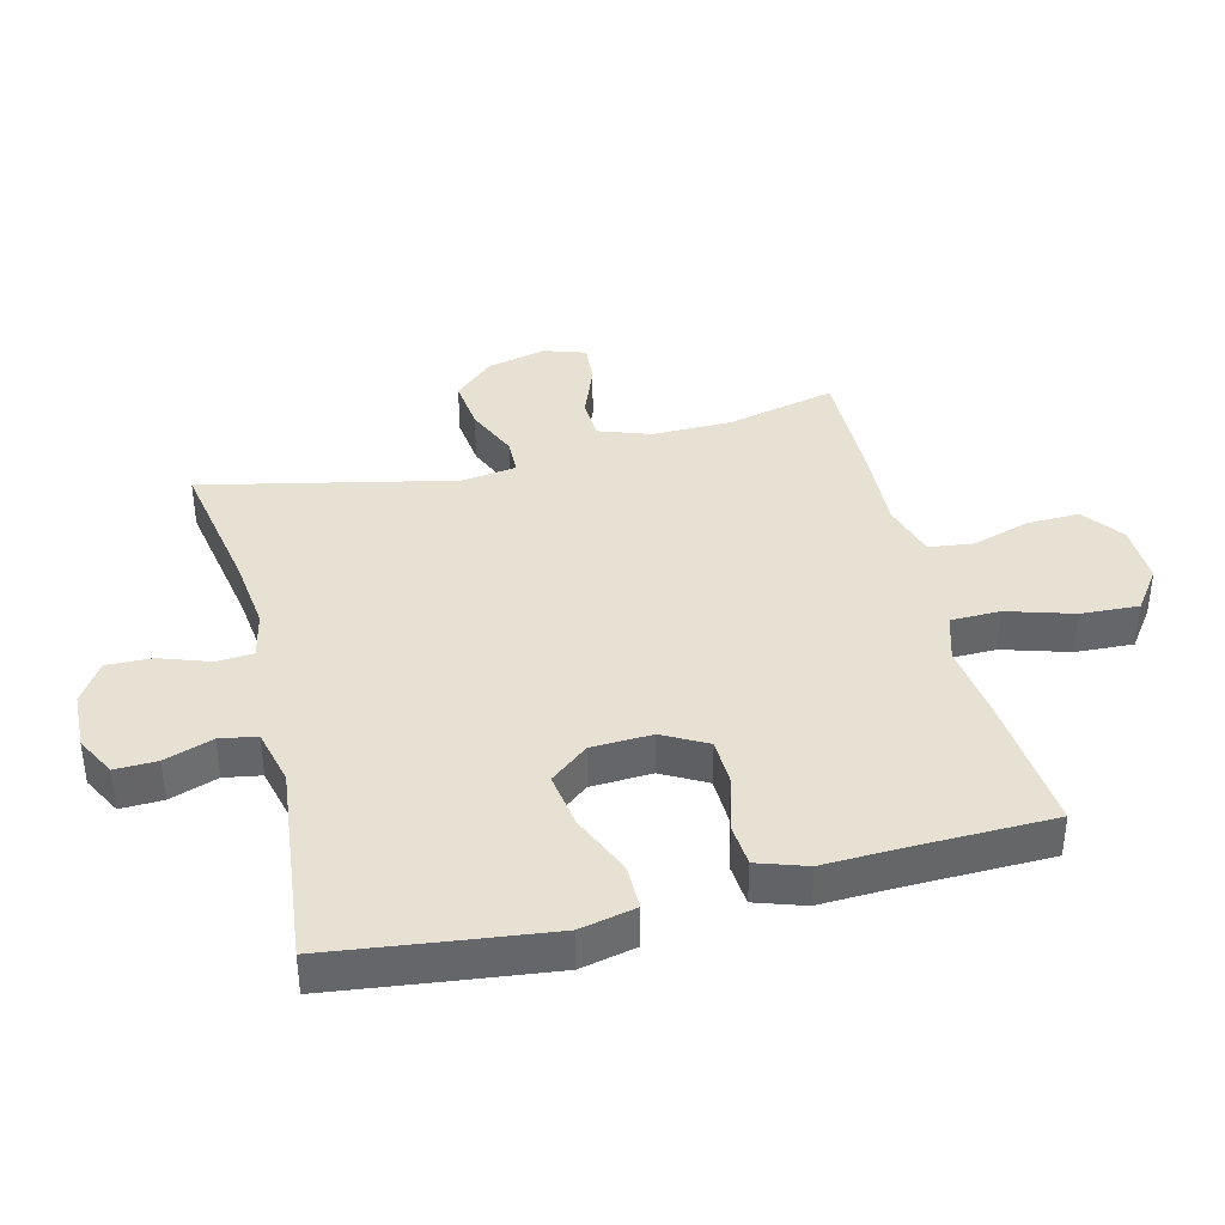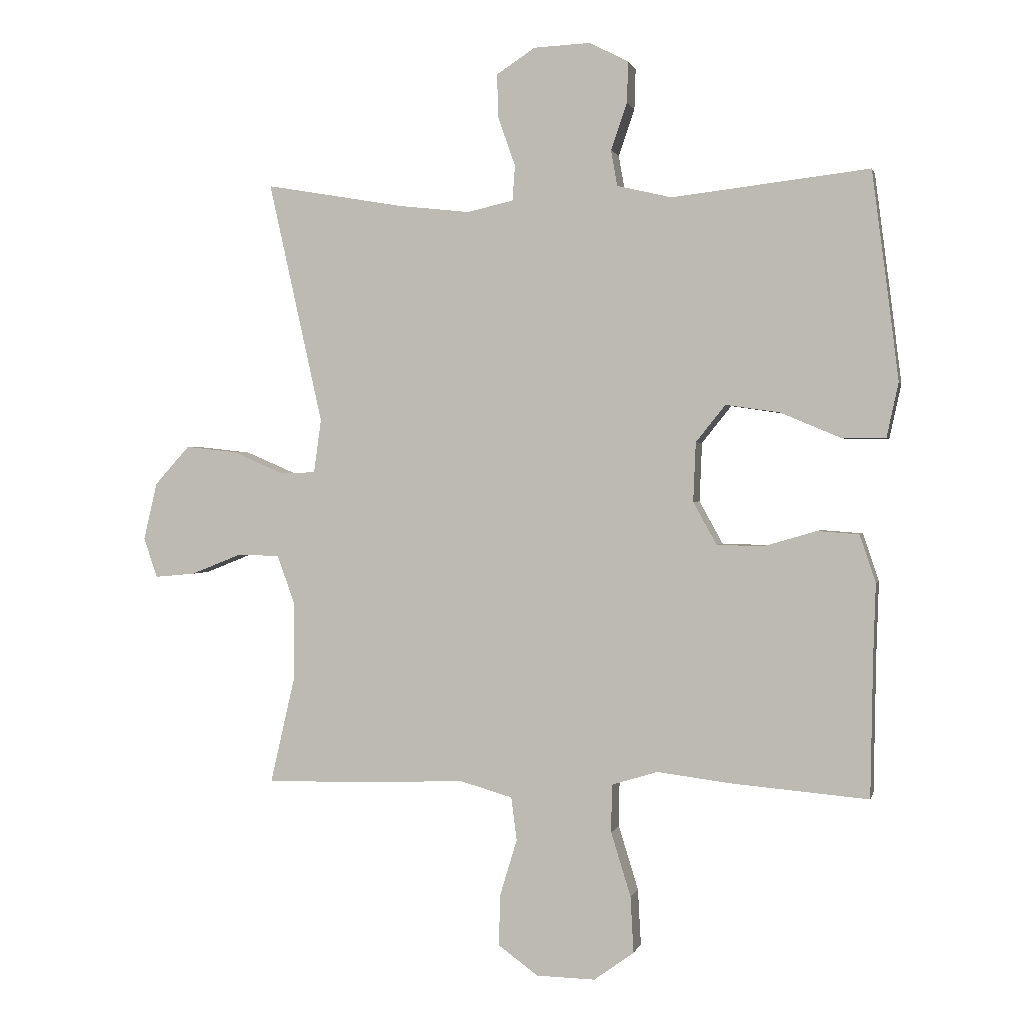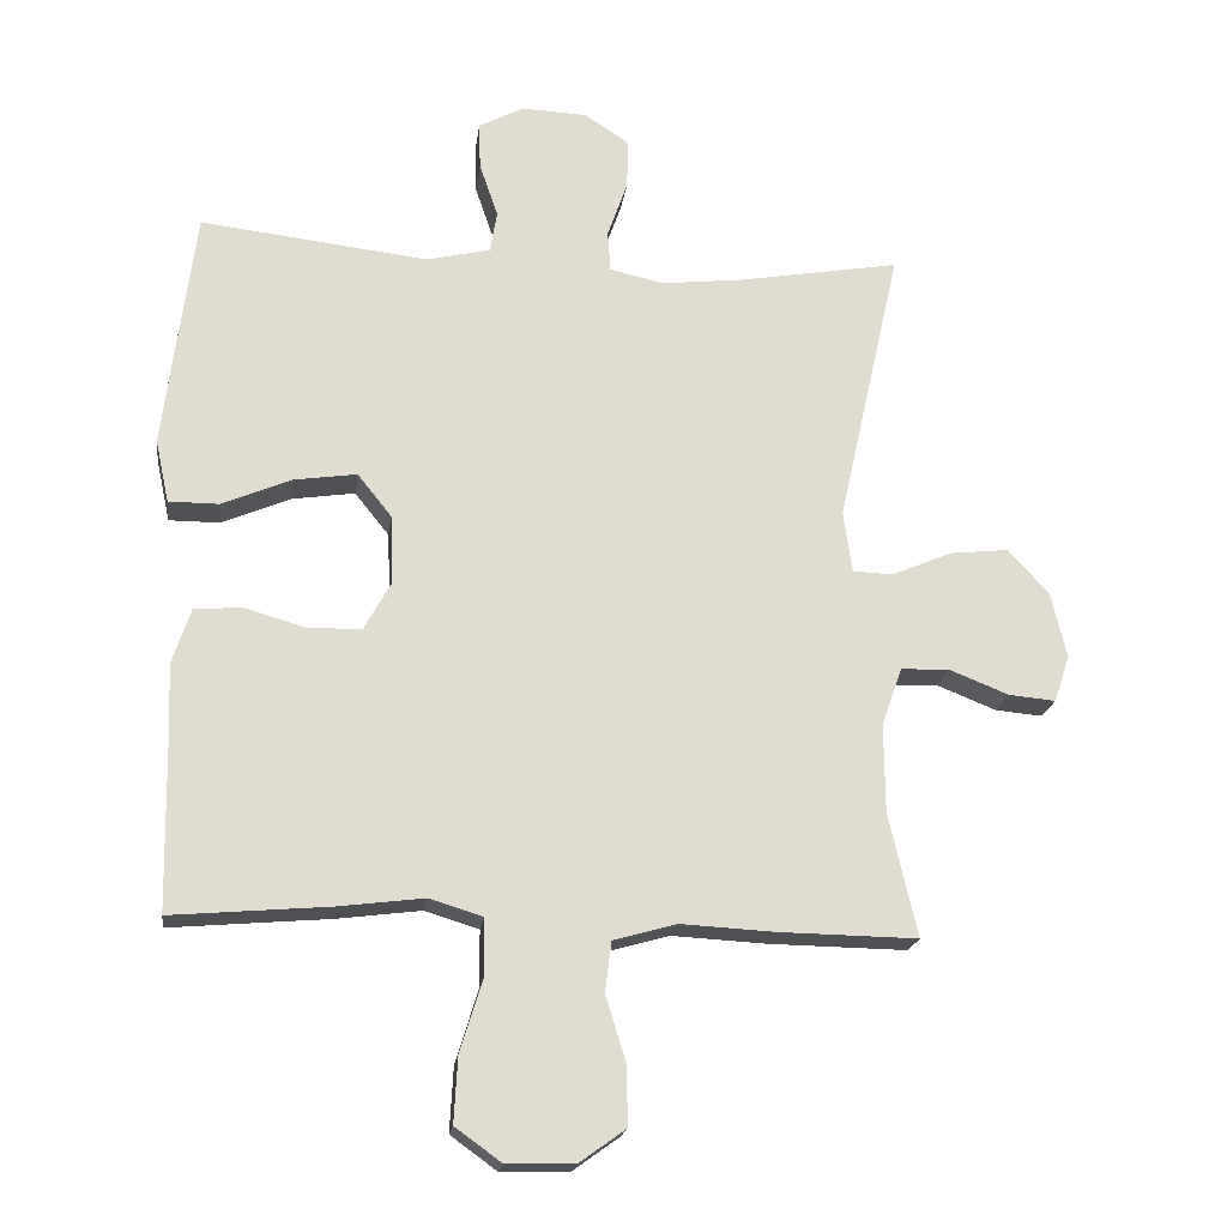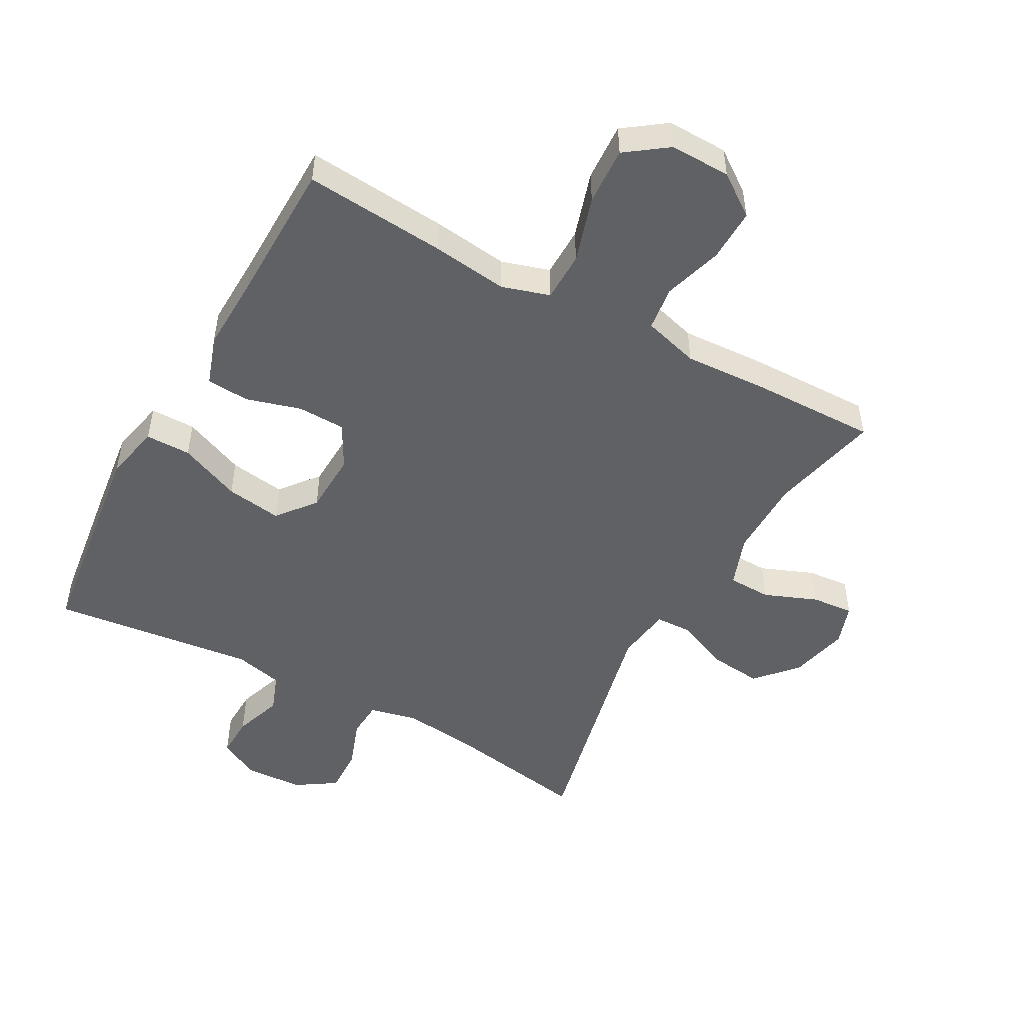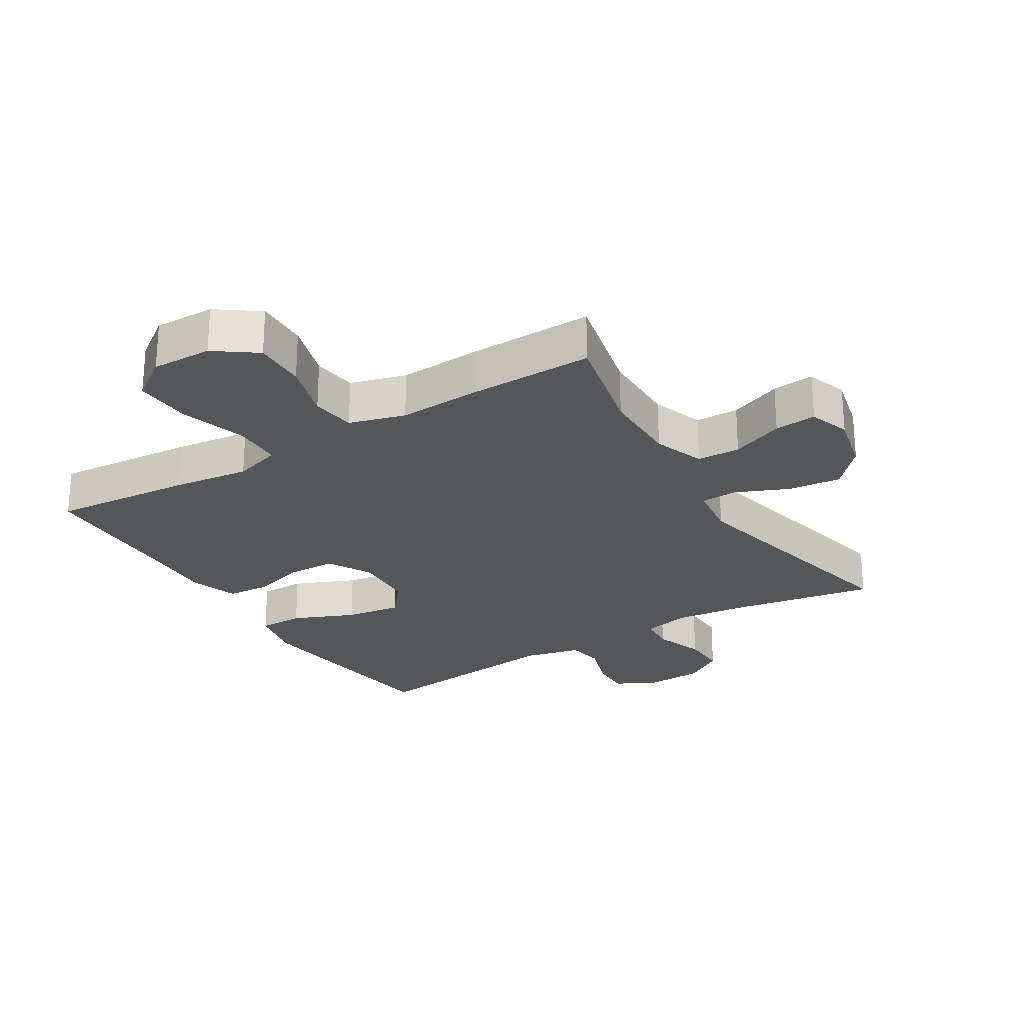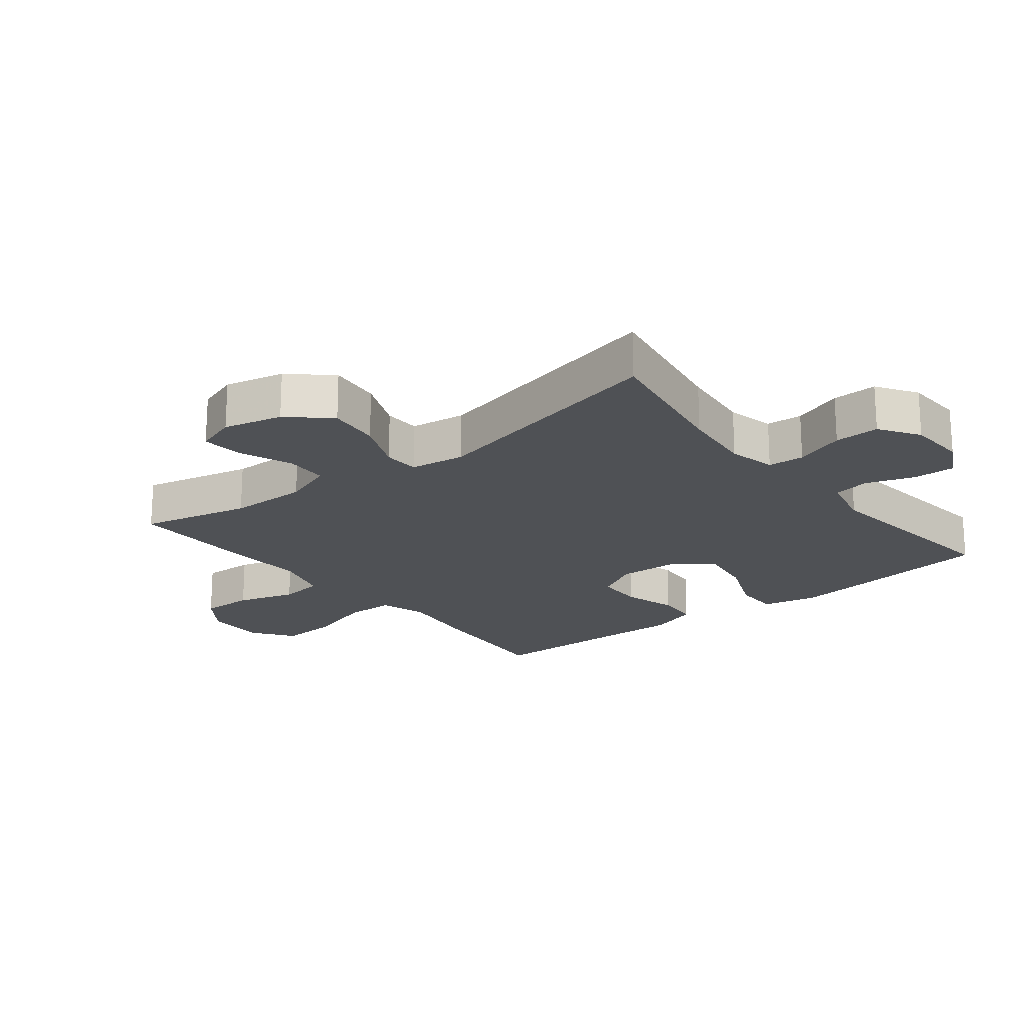
<metadata>
{"format":"obj","ext":"obj","renderer":"f3d","projection":"perspective","resolution":1024,"background":"white","views":[{"elev":38.7,"azim":75.8,"up":"+Y"},{"elev":0.9,"azim":13.0,"up":"+Z"},{"elev":-19.7,"azim":172.4,"up":"+Z"},{"elev":-49.8,"azim":151.2,"up":"+Y"},{"elev":-25.3,"azim":-148.4,"up":"+Y"},{"elev":-20.1,"azim":-51.5,"up":"+Y"}]}
</metadata>
<code>
v -0.5 0.07 0.5
v -0.274 0.07 0.461
v -0.158 0.07 0.448
v -0.083 0.07 0.465
v -0.079 0.07 0.522
v -0.107 0.07 0.601
v -0.109 0.07 0.672
v -0.046 0.07 0.713
v 0.046 0.07 0.717
v 0.109 0.07 0.684
v 0.107 0.07 0.618
v 0.081 0.07 0.542
v 0.091 0.07 0.484
v 0.18 0.07 0.463
v 0.5 0.07 0.5
v 0.526 0.07 0.299
v 0.543 0.07 0.162
v 0.524 0.07 0.074
v 0.453 0.07 0.074
v 0.356 0.07 0.115
v 0.268 0.07 0.128
v 0.22 0.07 0.068
v 0.216 0.07 -0.028
v 0.254 0.07 -0.097
v 0.329 0.07 -0.099
v 0.415 0.07 -0.074
v 0.482 0.07 -0.079
v 0.508 0.07 -0.156
v 0.504 0.07 -0.274
v 0.5 0.07 -0.5
v 0.277 0.07 -0.481
v 0.158 0.07 -0.466
v 0.083 0.07 -0.489
v 0.082 0.07 -0.567
v 0.114 0.07 -0.671
v 0.119 0.07 -0.762
v 0.054 0.07 -0.809
v -0.041 0.07 -0.807
v -0.106 0.07 -0.76
v -0.104 0.07 -0.677
v -0.076 0.07 -0.585
v -0.085 0.07 -0.515
v -0.173 0.07 -0.49
v -0.305 0.07 -0.497
v -0.5 0.07 -0.5
v -0.46 0.07 -0.327
v -0.459 0.07 -0.202
v -0.488 0.07 -0.121
v -0.556 0.07 -0.119
v -0.639 0.07 -0.152
v -0.705 0.07 -0.158
v -0.727 0.07 -0.093
v -0.705 0.07 0
v -0.648 0.07 0.063
v -0.565 0.07 0.054
v -0.481 0.07 0.018
v -0.424 0.07 0.02
v -0.412 0.07 0.107
v -0.5 0 0.5
v -0.274 0 0.461
v -0.158 0 0.448
v -0.083 0 0.465
v -0.079 0 0.522
v -0.107 0 0.601
v -0.109 0 0.672
v -0.046 0 0.713
v 0.046 0 0.717
v 0.109 0 0.684
v 0.107 0 0.618
v 0.081 0 0.542
v 0.091 0 0.484
v 0.18 0 0.463
v 0.5 0 0.5
v 0.526 0 0.299
v 0.543 0 0.162
v 0.524 0 0.074
v 0.453 0 0.074
v 0.356 0 0.115
v 0.268 0 0.128
v 0.22 0 0.068
v 0.216 0 -0.028
v 0.254 0 -0.097
v 0.329 0 -0.099
v 0.415 0 -0.074
v 0.482 0 -0.079
v 0.508 0 -0.156
v 0.504 0 -0.274
v 0.5 0 -0.5
v 0.277 0 -0.481
v 0.158 0 -0.466
v 0.083 0 -0.489
v 0.082 0 -0.567
v 0.114 0 -0.671
v 0.119 0 -0.762
v 0.054 0 -0.809
v -0.041 0 -0.807
v -0.106 0 -0.76
v -0.104 0 -0.677
v -0.076 0 -0.585
v -0.085 0 -0.515
v -0.173 0 -0.49
v -0.305 0 -0.497
v -0.5 0 -0.5
v -0.46 0 -0.327
v -0.459 0 -0.202
v -0.488 0 -0.121
v -0.556 0 -0.119
v -0.639 0 -0.152
v -0.705 0 -0.158
v -0.727 0 -0.093
v -0.705 0 0
v -0.648 0 0.063
v -0.565 0 0.054
v -0.481 0 0.018
v -0.424 0 0.02
v -0.412 0 0.107
f 54 55 56
f 53 54 56
f 52 53 56
f 51 52 56
f 50 51 56
f 49 50 56
f 48 49 56 57
f 47 48 57
f 46 47 57
f 43 44 45 46
f 46 57 58
f 43 46 58
f 42 43 58
f 39 40 41
f 38 39 41
f 37 38 41
f 36 37 41
f 35 36 41
f 34 35 41
f 33 34 41 42
f 58 1 2
f 42 58 2
f 33 42 2
f 32 33 2
f 29 30 31 32
f 28 29 32
f 27 28 32
f 26 27 32
f 25 26 32
f 18 19 20
f 17 18 20
f 16 17 20
f 15 16 20
f 14 15 20
f 13 14 20 21
f 10 11 12
f 9 10 12
f 8 9 12
f 7 8 12
f 6 7 12
f 5 6 12
f 4 5 12 13
f 13 21 22
f 4 13 22
f 3 4 22
f 24 25 32
f 32 2 3
f 24 32 3
f 23 24 3
f 3 22 23
f 114 113 112
f 114 112 111
f 114 111 110
f 114 110 109
f 114 109 108
f 114 108 107
f 115 114 107 106
f 115 106 105
f 115 105 104
f 104 103 102 101
f 116 115 104
f 116 104 101
f 116 101 100
f 99 98 97
f 99 97 96
f 99 96 95
f 99 95 94
f 99 94 93
f 99 93 92
f 100 99 92 91
f 60 59 116
f 60 116 100
f 60 100 91
f 60 91 90
f 90 89 88 87
f 90 87 86
f 90 86 85
f 90 85 84
f 90 84 83
f 78 77 76
f 78 76 75
f 78 75 74
f 78 74 73
f 78 73 72
f 79 78 72 71
f 70 69 68
f 70 68 67
f 70 67 66
f 70 66 65
f 70 65 64
f 70 64 63
f 71 70 63 62
f 80 79 71
f 80 71 62
f 80 62 61
f 90 83 82
f 61 60 90
f 61 90 82
f 61 82 81
f 81 80 61
f 1 59 60 2
f 2 60 61 3
f 3 61 62 4
f 4 62 63 5
f 5 63 64 6
f 6 64 65 7
f 7 65 66 8
f 8 66 67 9
f 9 67 68 10
f 10 68 69 11
f 11 69 70 12
f 12 70 71 13
f 13 71 72 14
f 14 72 73 15
f 15 73 74 16
f 16 74 75 17
f 17 75 76 18
f 18 76 77 19
f 19 77 78 20
f 20 78 79 21
f 21 79 80 22
f 22 80 81 23
f 23 81 82 24
f 24 82 83 25
f 25 83 84 26
f 26 84 85 27
f 27 85 86 28
f 28 86 87 29
f 29 87 88 30
f 30 88 89 31
f 31 89 90 32
f 32 90 91 33
f 33 91 92 34
f 34 92 93 35
f 35 93 94 36
f 36 94 95 37
f 37 95 96 38
f 38 96 97 39
f 39 97 98 40
f 40 98 99 41
f 41 99 100 42
f 42 100 101 43
f 43 101 102 44
f 44 102 103 45
f 45 103 104 46
f 46 104 105 47
f 47 105 106 48
f 48 106 107 49
f 49 107 108 50
f 50 108 109 51
f 51 109 110 52
f 52 110 111 53
f 53 111 112 54
f 54 112 113 55
f 55 113 114 56
f 56 114 115 57
f 57 115 116 58
f 58 116 59 1

</code>
